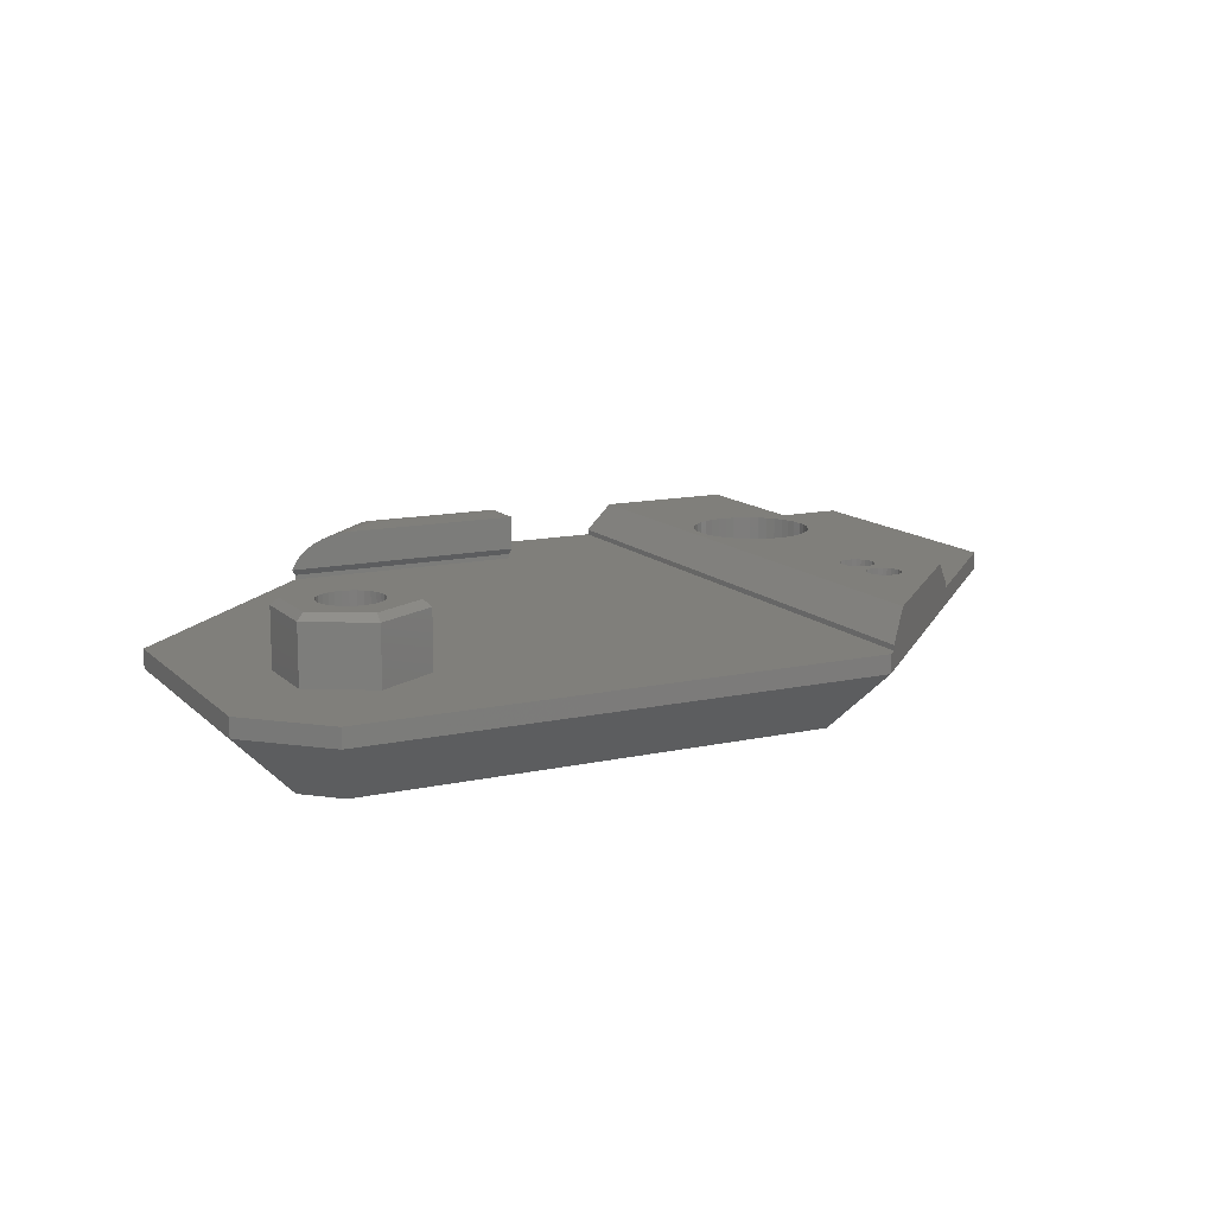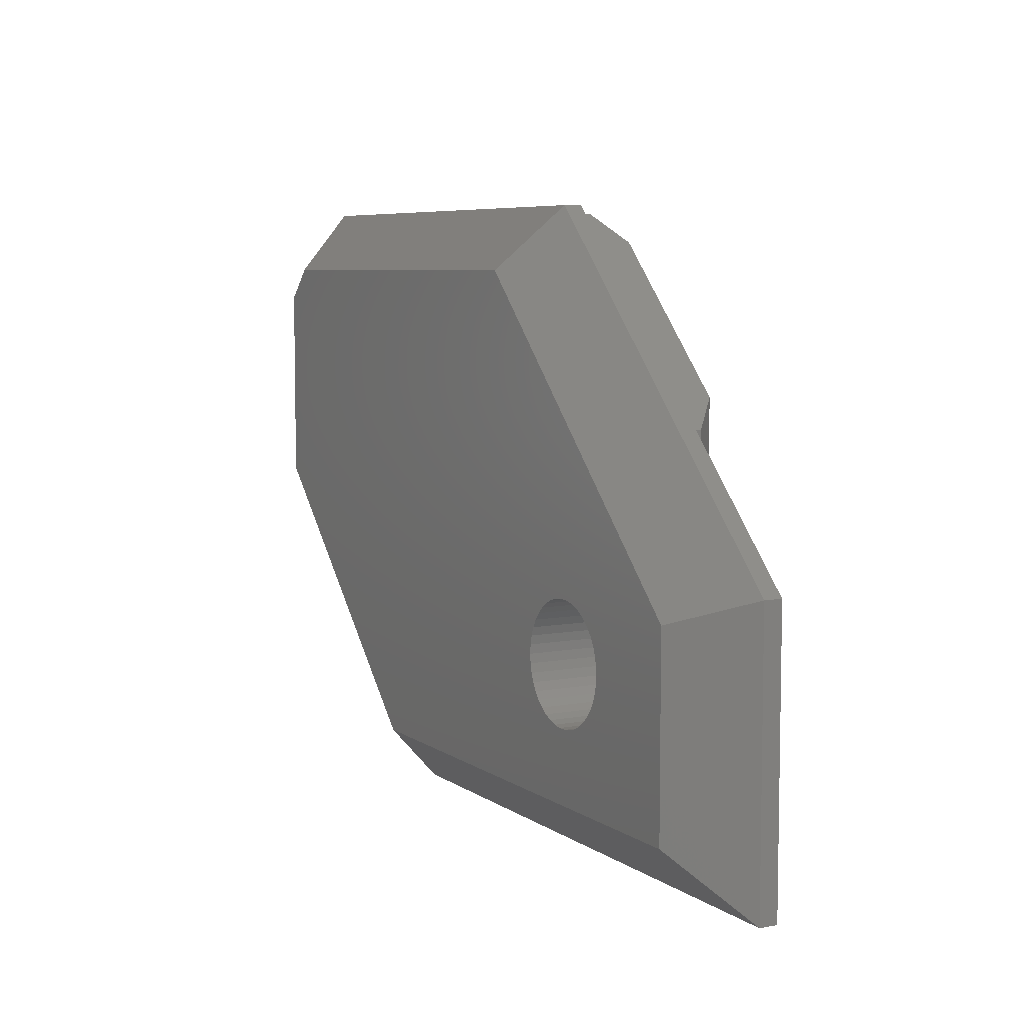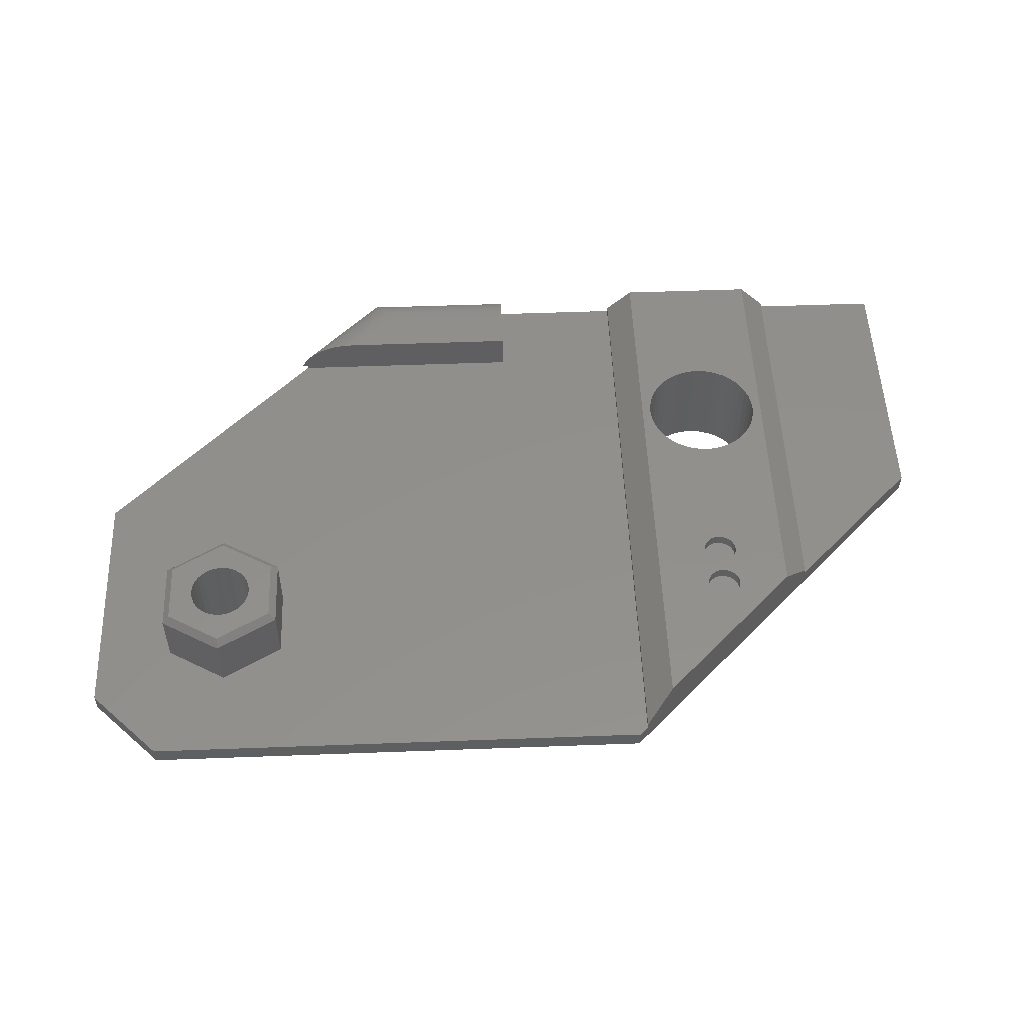
<metadata>
{"format":"stl","ext":"stl","renderer":"f3d","projection":"perspective","resolution":1024,"background":"white","views":[{"elev":12.9,"azim":153.0,"up":"+Z"},{"elev":6.7,"azim":-118.6,"up":"+Y"},{"elev":52.5,"azim":177.7,"up":"+Z"}]}
</metadata>
<code>
# stl→obj: 348 verts, 688 faces
v -9.325 0.301 2
v -9.325 0.2 2
v -9.325 0.301 3.001
v -10.68 0.301 2
v -10.68 0.301 3.001
v -9.325 0.2 3.001
v -10.68 0.2 2
v -10.68 0.2 3.001
v -9.325 -10.1 2
v -9.325 -10.2 2
v -9.325 -10.1 3.001
v -10.68 -10.1 2
v -10.68 -10.1 3.001
v -9.325 -10.2 3.001
v -10.68 -10.2 2
v -10.68 -10.2 3.001
v -9.276 3.827 4.4
v -9.276 3.827 4.9
v -9.25 4.022 4.4
v -9.35 3.647 4.9
v -10.75 4.022 4.4
v -10.72 3.827 4.4
v -9.35 3.647 4.4
v -9.25 4.022 4.9
v -8.348 -2.878 4.9
v -9.032 -2.483 4.9
v -8.675 -2.655 4.9
v -9.276 4.216 4.4
v -10.72 4.216 4.4
v -9.276 4.216 4.9
v -9.25 6.022 4.9
v -6.95 11.9 4.9
v -7.81 -3.457 4.9
v -8.057 -3.148 4.9
v -9.35 4.397 4.4
v -10.65 4.397 4.4
v -9.35 4.397 4.9
v -9.35 5.647 4.9
v -9.276 5.827 4.9
v -9.47 4.552 4.4
v -10.53 4.552 4.4
v -9.47 4.552 4.9
v -9.47 5.491 4.9
v -9.625 4.671 4.4
v -10.38 4.671 4.4
v -9.625 4.671 4.9
v -9.625 5.372 4.9
v -9.806 4.746 4.4
v -10.19 4.746 4.4
v -9.806 4.746 4.9
v -9.806 5.297 4.9
v -10 4.772 4.4
v -10 4.772 4.9
v -10 5.272 4.9
v -10.19 4.746 4.9
v -10.38 4.671 4.9
v -10.19 5.297 4.9
v -10.53 4.552 4.9
v -10.38 5.372 4.9
v -10.65 4.397 4.9
v -10.53 5.491 4.9
v -10.72 4.216 4.9
v -10.65 5.647 4.9
v -10.75 4.022 4.9
v -10.75 6.022 4.9
v -10.72 5.827 4.9
v -10.72 3.827 4.9
v -11.65 -2.878 4.9
v -13.05 5.8 4.9
v -10.65 3.647 4.4
v -10.65 3.647 4.9
v -10.97 -2.483 4.9
v -11.32 -2.655 4.9
v -10.53 3.491 4.4
v -9.47 3.491 4.4
v -10.53 3.491 4.9
v -10.59 -2.366 4.9
v -10.38 3.372 4.4
v -9.625 3.372 4.4
v -10.38 3.372 4.9
v -10.19 3.297 4.4
v -9.806 3.297 4.4
v -10.19 3.297 4.9
v -10.2 -2.307 4.9
v -10 3.272 4.4
v -10 3.272 4.9
v -9.806 3.297 4.9
v -9.802 -2.307 4.9
v -9.625 3.372 4.9
v -9.47 3.491 4.9
v -9.41 -2.366 4.9
v -9.276 5.827 4.4
v -9.25 6.022 4.4
v -10.75 6.022 4.4
v -10.72 5.827 4.4
v -9.35 5.647 4.4
v -9.276 6.216 4.4
v -10.72 6.216 4.4
v -9.276 6.216 4.9
v -9.35 6.397 4.4
v -10.65 6.397 4.4
v -9.35 6.397 4.9
v -9.47 6.552 4.4
v -10.53 6.552 4.4
v -9.47 6.552 4.9
v -9.625 6.671 4.4
v -10.38 6.671 4.4
v -9.625 6.671 4.9
v -9.806 6.746 4.4
v -10.19 6.746 4.4
v -9.806 6.746 4.9
v -10 6.772 4.4
v -10 6.772 4.9
v -10.19 6.746 4.9
v -10.38 6.671 4.9
v -10.53 6.552 4.9
v -10.65 6.397 4.9
v -10.72 6.216 4.9
v -10.65 5.647 4.4
v -10.53 5.491 4.4
v -9.47 5.491 4.4
v -10.38 5.372 4.4
v -9.625 5.372 4.4
v -10.19 5.297 4.4
v -9.806 5.297 4.4
v -10 5.272 4.4
v 10.55 -9.9 3.5
v 10.54 -9.9 3.7
v 7 -13.45 3.5
v 0.1 -9.9 3.5
v 7 -13.45 2.7
v 11.38 5.034 3.5
v 20 -0.45 2.7
v 20 -0.45 3.5
v 14 3.519 3.5
v 6.99 -13.43 3.813
v 10.66 -9.749 3.851
v 0.1 -9.9 3.7
v 0.1 -13.45 3.5
v 10.76 -9.6 4
v 6.959 -13.35 4.118
v 0.1 -13.42 3.847
v 0.1 -9.6 4
v 10.69 -9.6 4.158
v 10.61 -9.6 4.311
v 6.91 -13.23 4.408
v 0.1 -13.33 4.184
v 10.5 -9.6 4.459
v 10.38 -9.6 4.6
v 6.842 -13.07 4.676
v 0.1 -13.18 4.5
v 10.25 -9.6 4.733
v 10.1 -9.6 4.859
v 6.757 -12.86 4.914
v 0.1 -12.98 4.786
v 9.932 -9.6 4.975
v 6.659 -12.63 5.118
v 0.1 -12.74 5.032
v 9.754 -9.6 5.081
v 0.1 -9.6 5.5
v 9.564 -9.6 5.177
v 6.548 -12.36 5.282
v 0.1 -12.45 5.232
v 8.022 -9.6 5.5
v 9.363 -9.6 5.261
v 8.937 -9.6 5.392
v 6.428 -12.07 5.402
v 0.1 -12.13 5.379
v 8.485 -9.6 5.473
v 6.301 -11.76 5.475
v 0.1 -11.8 5.47
v 6.172 -11.45 5.5
v 0.1 -11.45 5.5
v -5.775 -13.45 3.5
v -5.775 13.07 3.5
v 17.3 0.6684 -2.625e-15
v 5.882 -10.75 -1.226e-15
v -17.3 -10.75 1.613e-15
v -20 -13.45 2.7
v 20 10.45 2.7
v 17.3 9.332 -2.625e-15
v 20 10.45 3.5
v 16.62 5.034 3.5
v -20 -1.15 2.7
v -5.4 13.45 2.7
v -17.3 -2.268 1.613e-15
v -14.22 4.625 3.5
v -20 -1.15 3.5
v -4.282 10.75 1.841e-17
v 17 13.45 2.7
v 17 13.45 3.5
v -5.4 13.45 3.5
v -10.59 -2.366 7.909e-16
v -12.53 -5.731 1.029e-15
v -10.97 -2.483 8.373e-16
v -11.32 -2.655 8.81e-16
v -11.65 -2.878 9.21e-16
v -11.94 -3.148 9.566e-16
v -12.19 -3.457 9.868e-16
v -12.39 -3.8 1.011e-15
v -12.53 -4.169 1.029e-15
v -12.62 -4.555 1.04e-15
v -12.65 -4.95 1.043e-15
v -12.62 -5.345 1.04e-15
v 15.88 10.75 -2.451e-15
v -8.348 -2.878 5.164e-16
v -8.675 -2.655 5.564e-16
v -9.032 -2.483 6.001e-16
v -9.41 -2.366 6.465e-16
v -9.802 -2.307 6.945e-16
v -10.2 -2.307 7.43e-16
v -7.468 -4.169 4.086e-16
v -7.612 -3.8 4.263e-16
v -7.81 -3.457 4.506e-16
v -8.057 -3.148 4.808e-16
v -9.41 -7.534 6.465e-16
v -7.38 -5.345 3.978e-16
v -7.35 -4.95 3.942e-16
v -7.468 -5.731 4.086e-16
v -7.38 -4.555 3.978e-16
v -9.032 -7.417 6.001e-16
v -8.675 -7.245 5.564e-16
v -8.348 -7.022 5.164e-16
v -8.057 -6.752 4.808e-16
v -7.81 -6.443 4.506e-16
v -7.612 -6.1 4.263e-16
v -12.39 -6.1 1.011e-15
v -12.19 -6.443 9.868e-16
v -11.94 -6.752 9.566e-16
v -11.65 -7.022 9.21e-16
v -11.32 -7.245 8.81e-16
v -10.97 -7.417 8.373e-16
v -10.59 -7.534 7.909e-16
v -10.2 -7.593 7.43e-16
v -9.802 -7.593 6.945e-16
v -20 -13.45 3.5
v -14.22 -13.45 3.5
v -14.22 -13.45 3.725
v -5.775 -13.45 3.725
v -14.22 4.625 3.725
v -13.05 -13.45 4.9
v -6.95 -13.45 4.9
v -5.775 13.07 3.725
v -10.2 -7.593 4.9
v -12.65 -4.95 4.9
v -10.59 -7.534 4.9
v -10.97 -7.417 4.9
v -11.32 -7.245 4.9
v -11.65 -7.022 4.9
v -11.94 -6.752 4.9
v -12.19 -6.443 4.9
v -12.39 -6.1 4.9
v -12.53 -5.731 4.9
v -12.62 -5.345 4.9
v -7.35 -4.95 4.9
v -7.38 -5.345 4.9
v -7.468 -5.731 4.9
v -7.612 -6.1 4.9
v -7.81 -6.443 4.9
v -8.057 -6.752 4.9
v -8.348 -7.022 4.9
v -8.675 -7.245 4.9
v -9.032 -7.417 4.9
v -9.41 -7.534 4.9
v -9.802 -7.593 4.9
v 16.62 8.066 3.5
v -7.38 -4.555 4.9
v -7.468 -4.169 4.9
v -7.612 -3.8 4.9
v -11.94 -3.148 4.9
v -12.19 -3.457 4.9
v -12.39 -3.8 4.9
v -12.53 -4.169 4.9
v -12.62 -4.555 4.9
v 14 9.581 3.5
v 11.38 8.066 3.5
v 11.38 5.034 6
v 11.38 8.066 6
v 14 3.519 6
v 16.62 5.034 6
v 16.62 8.066 6
v 14 9.581 6
v 11.68 5.208 6.3
v 14 3.865 6.3
v 11.68 7.892 6.3
v 13.32 5.381 6.3
v 12.65 6.55 6.3
v 12.68 6.269 6.3
v 12.77 6.001 6.3
v 12.91 5.756 6.3
v 13.1 5.547 6.3
v 16.32 5.208 6.3
v 14.68 5.381 6.3
v 13.58 5.266 6.3
v 13.86 5.207 6.3
v 14.14 5.207 6.3
v 14.42 5.266 6.3
v 14 9.235 6.3
v 13.32 7.719 6.3
v 13.1 7.553 6.3
v 12.91 7.344 6.3
v 12.77 7.099 6.3
v 12.68 6.831 6.3
v 16.32 7.892 6.3
v 14.68 7.719 6.3
v 14.42 7.834 6.3
v 14.14 7.893 6.3
v 13.86 7.893 6.3
v 13.58 7.834 6.3
v 15.35 6.55 6.3
v 15.32 6.831 6.3
v 15.23 7.099 6.3
v 15.09 7.344 6.3
v 14.9 7.553 6.3
v 15.32 6.269 6.3
v 15.23 6.001 6.3
v 14.9 5.547 6.3
v 15.09 5.756 6.3
v 15.35 6.55 1.5
v 15.32 6.269 1.5
v 15.32 6.831 1.5
v 15.23 7.099 1.5
v 15.09 7.344 1.5
v 14.9 7.553 1.5
v 14.68 7.719 1.5
v 14.42 7.834 1.5
v 14.14 7.893 1.5
v 13.86 7.893 1.5
v 13.58 7.834 1.5
v 13.32 7.719 1.5
v 13.1 7.553 1.5
v 12.91 7.344 1.5
v 12.77 7.099 1.5
v 12.68 6.831 1.5
v 12.65 6.55 1.5
v 12.68 6.269 1.5
v 12.77 6.001 1.5
v 12.91 5.756 1.5
v 13.1 5.547 1.5
v 13.32 5.381 1.5
v 13.58 5.266 1.5
v 13.86 5.207 1.5
v 14.14 5.207 1.5
v 14.42 5.266 1.5
v 14.68 5.381 1.5
v 14.9 5.547 1.5
v 15.09 5.756 1.5
v 15.23 6.001 1.5
f 1 2 3
f 4 2 1
f 5 1 3
f 4 1 5
f 3 2 6
f 2 7 6
f 7 2 4
f 8 3 6
f 5 3 8
f 6 7 8
f 8 4 5
f 7 4 8
f 9 10 11
f 12 10 9
f 13 9 11
f 12 9 13
f 11 10 14
f 10 15 14
f 15 10 12
f 16 11 14
f 13 11 16
f 14 15 16
f 16 12 13
f 15 12 16
f 17 18 19
f 17 20 18
f 19 21 17
f 17 21 22
f 17 22 23
f 23 20 17
f 19 18 24
f 18 25 24
f 20 26 18
f 18 27 25
f 18 26 27
f 19 24 28
f 28 29 19
f 19 29 21
f 28 24 30
f 31 30 24
f 31 24 32
f 32 24 33
f 24 25 34
f 24 34 33
f 28 30 35
f 36 28 35
f 29 28 36
f 35 30 37
f 38 37 30
f 39 30 31
f 38 30 39
f 35 37 40
f 41 35 40
f 36 35 41
f 40 37 42
f 43 42 37
f 43 37 38
f 40 42 44
f 45 40 44
f 41 40 45
f 44 42 46
f 47 46 42
f 47 42 43
f 44 46 48
f 49 44 48
f 45 44 49
f 48 46 50
f 51 50 46
f 51 46 47
f 48 50 52
f 49 48 52
f 52 50 53
f 54 53 50
f 54 50 51
f 52 53 49
f 49 53 55
f 54 55 53
f 49 55 45
f 45 55 56
f 57 56 55
f 57 55 54
f 45 56 41
f 41 56 58
f 59 58 56
f 59 56 57
f 41 58 36
f 36 58 60
f 61 60 58
f 61 58 59
f 36 60 29
f 29 60 62
f 63 62 60
f 63 60 61
f 29 62 21
f 21 62 64
f 64 62 65
f 65 62 66
f 66 62 63
f 21 64 22
f 22 64 67
f 68 67 64
f 69 64 65
f 68 64 69
f 22 67 70
f 23 22 70
f 70 67 71
f 72 71 67
f 72 67 73
f 73 67 68
f 70 71 74
f 75 70 74
f 23 70 75
f 74 71 76
f 77 76 71
f 77 71 72
f 74 76 78
f 79 74 78
f 75 74 79
f 78 76 80
f 77 80 76
f 78 80 81
f 82 78 81
f 79 78 82
f 81 80 83
f 84 83 80
f 84 80 77
f 81 83 85
f 82 81 85
f 85 83 86
f 84 86 83
f 85 86 82
f 82 86 87
f 88 87 86
f 88 86 84
f 82 87 79
f 79 87 89
f 88 89 87
f 79 89 75
f 75 89 90
f 91 90 89
f 91 89 88
f 75 90 23
f 23 90 20
f 91 20 90
f 26 20 91
f 92 39 93
f 92 38 39
f 93 94 92
f 92 94 95
f 92 95 96
f 96 38 92
f 93 39 31
f 93 31 97
f 97 98 93
f 93 98 94
f 97 31 99
f 99 31 32
f 97 99 100
f 101 97 100
f 98 97 101
f 100 99 102
f 32 102 99
f 100 102 103
f 104 100 103
f 101 100 104
f 103 102 105
f 32 105 102
f 103 105 106
f 107 103 106
f 104 103 107
f 106 105 108
f 108 105 32
f 106 108 109
f 110 106 109
f 107 106 110
f 109 108 111
f 32 111 108
f 109 111 112
f 110 109 112
f 112 111 113
f 32 113 111
f 112 113 110
f 110 113 114
f 114 113 32
f 110 114 107
f 107 114 115
f 32 115 114
f 107 115 104
f 104 115 116
f 32 116 115
f 104 116 101
f 101 116 117
f 69 117 116
f 69 116 32
f 101 117 98
f 98 117 118
f 118 117 69
f 98 118 94
f 94 118 65
f 69 65 118
f 94 65 95
f 95 65 66
f 95 66 119
f 96 95 119
f 119 66 63
f 119 63 120
f 121 119 120
f 96 119 121
f 120 63 61
f 120 61 122
f 123 120 122
f 121 120 123
f 122 61 59
f 122 59 124
f 125 122 124
f 123 122 125
f 124 59 57
f 124 57 126
f 125 124 126
f 126 57 54
f 126 54 125
f 125 54 51
f 125 51 123
f 123 51 47
f 123 47 121
f 121 47 43
f 121 43 96
f 96 43 38
f 127 128 129
f 127 130 128
f 129 131 127
f 130 127 132
f 127 131 133
f 127 133 134
f 135 127 134
f 132 127 135
f 129 128 136
f 136 128 137
f 138 137 128
f 128 130 138
f 136 139 129
f 129 139 131
f 136 137 140
f 136 140 141
f 141 142 136
f 136 142 139
f 140 137 143
f 143 137 138
f 141 140 144
f 143 144 140
f 141 144 145
f 141 145 146
f 146 147 141
f 141 147 142
f 145 144 143
f 146 145 148
f 143 148 145
f 146 148 149
f 146 149 150
f 150 151 146
f 146 151 147
f 143 149 148
f 150 149 152
f 152 149 143
f 150 152 153
f 150 153 154
f 154 155 150
f 150 155 151
f 143 153 152
f 154 153 156
f 143 156 153
f 154 156 157
f 157 158 154
f 154 158 155
f 157 156 159
f 160 159 156
f 160 156 143
f 157 159 161
f 157 161 162
f 162 163 157
f 157 163 158
f 161 159 164
f 164 159 160
f 162 161 165
f 164 165 161
f 162 165 166
f 162 166 167
f 167 168 162
f 162 168 163
f 164 166 165
f 167 166 169
f 169 166 164
f 167 169 170
f 170 171 167
f 167 171 168
f 170 169 164
f 170 164 172
f 172 173 170
f 170 173 171
f 164 160 172
f 172 160 173
f 173 168 171
f 163 168 173
f 143 163 173
f 143 173 160
f 158 163 143
f 143 155 158
f 143 151 155
f 147 151 138
f 138 151 143
f 138 142 147
f 138 139 142
f 130 139 138
f 130 174 139
f 131 139 174
f 130 175 174
f 132 175 130
f 131 176 133
f 177 176 131
f 177 131 178
f 178 131 179
f 131 174 179
f 133 180 134
f 176 181 133
f 133 181 180
f 134 180 182
f 183 134 182
f 135 134 183
f 184 185 186
f 184 187 185
f 186 178 184
f 184 178 179
f 184 179 188
f 184 188 187
f 186 185 189
f 185 190 189
f 190 185 191
f 191 185 192
f 185 175 192
f 185 187 175
f 189 193 186
f 186 194 178
f 186 193 195
f 186 195 196
f 196 197 186
f 186 197 198
f 186 198 199
f 199 200 186
f 186 200 201
f 186 201 202
f 202 203 186
f 186 203 204
f 186 204 194
f 189 190 205
f 205 181 189
f 189 181 176
f 176 206 189
f 189 206 207
f 189 207 208
f 208 209 189
f 189 209 210
f 189 210 211
f 211 193 189
f 190 180 205
f 190 191 180
f 205 180 181
f 177 212 176
f 176 212 213
f 176 213 214
f 214 215 176
f 176 215 206
f 180 191 182
f 178 216 177
f 217 218 177
f 177 219 217
f 177 218 220
f 177 220 212
f 177 216 221
f 177 221 222
f 222 223 177
f 177 223 224
f 177 224 225
f 225 226 177
f 177 226 219
f 178 194 227
f 178 227 228
f 228 229 178
f 178 229 230
f 178 230 231
f 231 232 178
f 178 232 233
f 178 233 234
f 234 235 178
f 178 235 216
f 188 179 236
f 179 237 236
f 179 174 237
f 237 188 236
f 187 188 237
f 237 174 238
f 238 174 239
f 175 239 174
f 240 237 238
f 187 237 240
f 238 239 241
f 241 240 238
f 241 239 242
f 239 32 242
f 243 239 175
f 243 32 239
f 242 244 241
f 69 240 241
f 241 245 69
f 241 244 246
f 241 246 247
f 247 248 241
f 241 248 249
f 241 249 250
f 250 251 241
f 241 251 252
f 241 252 253
f 253 254 241
f 241 254 245
f 255 242 32
f 256 242 255
f 256 257 242
f 242 257 258
f 242 258 259
f 259 260 242
f 242 260 261
f 242 261 262
f 262 263 242
f 242 263 264
f 242 264 265
f 265 244 242
f 266 182 191
f 183 182 266
f 256 218 217
f 257 217 219
f 256 217 257
f 255 220 218
f 255 218 256
f 267 212 220
f 267 220 255
f 268 213 212
f 268 212 267
f 269 214 213
f 269 213 268
f 33 215 214
f 33 214 269
f 34 206 215
f 34 215 33
f 25 207 206
f 25 206 34
f 27 208 207
f 27 207 25
f 26 209 208
f 26 208 27
f 91 210 209
f 91 209 26
f 88 211 210
f 88 210 91
f 84 193 211
f 84 211 88
f 77 195 193
f 77 193 84
f 72 196 195
f 72 195 77
f 73 197 196
f 73 196 72
f 68 198 197
f 68 197 73
f 270 199 198
f 270 198 68
f 271 200 199
f 271 199 270
f 272 201 200
f 272 200 271
f 273 202 201
f 273 201 272
f 274 203 202
f 274 202 273
f 245 204 203
f 245 203 274
f 254 194 204
f 254 204 245
f 253 227 194
f 253 194 254
f 252 228 227
f 252 227 253
f 251 229 228
f 251 228 252
f 250 230 229
f 250 229 251
f 249 231 230
f 249 230 250
f 248 232 231
f 248 231 249
f 247 233 232
f 247 232 248
f 246 234 233
f 246 233 247
f 244 235 234
f 244 234 246
f 265 216 235
f 265 235 244
f 264 221 216
f 264 216 265
f 263 222 221
f 263 221 264
f 262 223 222
f 262 222 263
f 261 224 223
f 261 223 262
f 260 225 224
f 260 224 261
f 259 226 225
f 259 225 260
f 258 219 226
f 258 226 259
f 257 219 258
f 266 191 275
f 275 191 276
f 276 191 192
f 135 277 132
f 276 192 132
f 132 278 276
f 132 192 175
f 277 278 132
f 183 279 135
f 279 277 135
f 266 280 183
f 280 279 183
f 275 281 266
f 281 280 266
f 276 282 275
f 282 281 275
f 278 282 276
f 175 187 243
f 243 187 240
f 243 240 32
f 32 240 69
f 32 33 269
f 268 32 269
f 255 32 267
f 267 32 268
f 270 68 69
f 69 245 274
f 69 274 273
f 273 272 69
f 69 272 271
f 69 271 270
f 283 277 284
f 283 285 277
f 286 283 284
f 287 285 283
f 287 283 288
f 288 283 289
f 289 283 290
f 290 283 291
f 291 283 286
f 284 277 279
f 277 285 278
f 279 280 284
f 284 280 292
f 293 284 292
f 286 284 294
f 294 284 295
f 295 284 296
f 296 284 297
f 297 284 293
f 285 298 278
f 299 298 285
f 299 285 300
f 300 285 301
f 301 285 302
f 302 285 303
f 303 285 287
f 278 298 282
f 298 281 282
f 304 281 298
f 305 304 298
f 305 298 306
f 306 298 307
f 307 298 308
f 308 298 309
f 309 298 299
f 281 304 280
f 280 304 292
f 310 292 304
f 310 304 311
f 311 304 312
f 312 304 313
f 313 304 314
f 314 304 305
f 315 292 310
f 316 292 315
f 293 292 317
f 317 292 318
f 318 292 316
f 319 315 310
f 320 316 315
f 320 315 319
f 321 310 311
f 319 310 321
f 322 311 312
f 321 311 322
f 323 312 313
f 322 312 323
f 324 313 314
f 323 313 324
f 325 314 305
f 324 314 325
f 326 305 306
f 325 305 326
f 327 306 307
f 326 306 327
f 328 307 308
f 327 307 328
f 329 308 309
f 328 308 329
f 330 309 299
f 329 309 330
f 331 299 300
f 330 299 331
f 332 300 301
f 331 300 332
f 333 301 302
f 332 301 333
f 334 302 303
f 333 302 334
f 335 303 287
f 334 303 335
f 336 287 288
f 335 287 336
f 337 288 289
f 336 288 337
f 338 289 290
f 337 289 338
f 339 290 291
f 338 290 339
f 340 291 286
f 339 291 340
f 341 286 294
f 340 286 341
f 342 294 295
f 341 294 342
f 343 295 296
f 342 295 343
f 344 296 297
f 343 296 344
f 345 297 293
f 344 297 345
f 346 293 317
f 345 293 346
f 347 317 318
f 346 317 347
f 348 318 316
f 347 318 348
f 348 316 320
f 321 334 319
f 334 321 333
f 333 321 322
f 319 334 335
f 319 335 320
f 320 335 336
f 320 336 348
f 348 336 337
f 348 337 347
f 347 337 338
f 347 338 346
f 346 338 339
f 346 339 345
f 345 339 340
f 345 340 344
f 344 340 341
f 344 341 343
f 343 341 342
f 333 322 332
f 332 322 323
f 332 323 331
f 331 323 324
f 331 324 330
f 330 324 325
f 330 325 329
f 329 325 326
f 329 326 328
f 328 326 327

</code>
